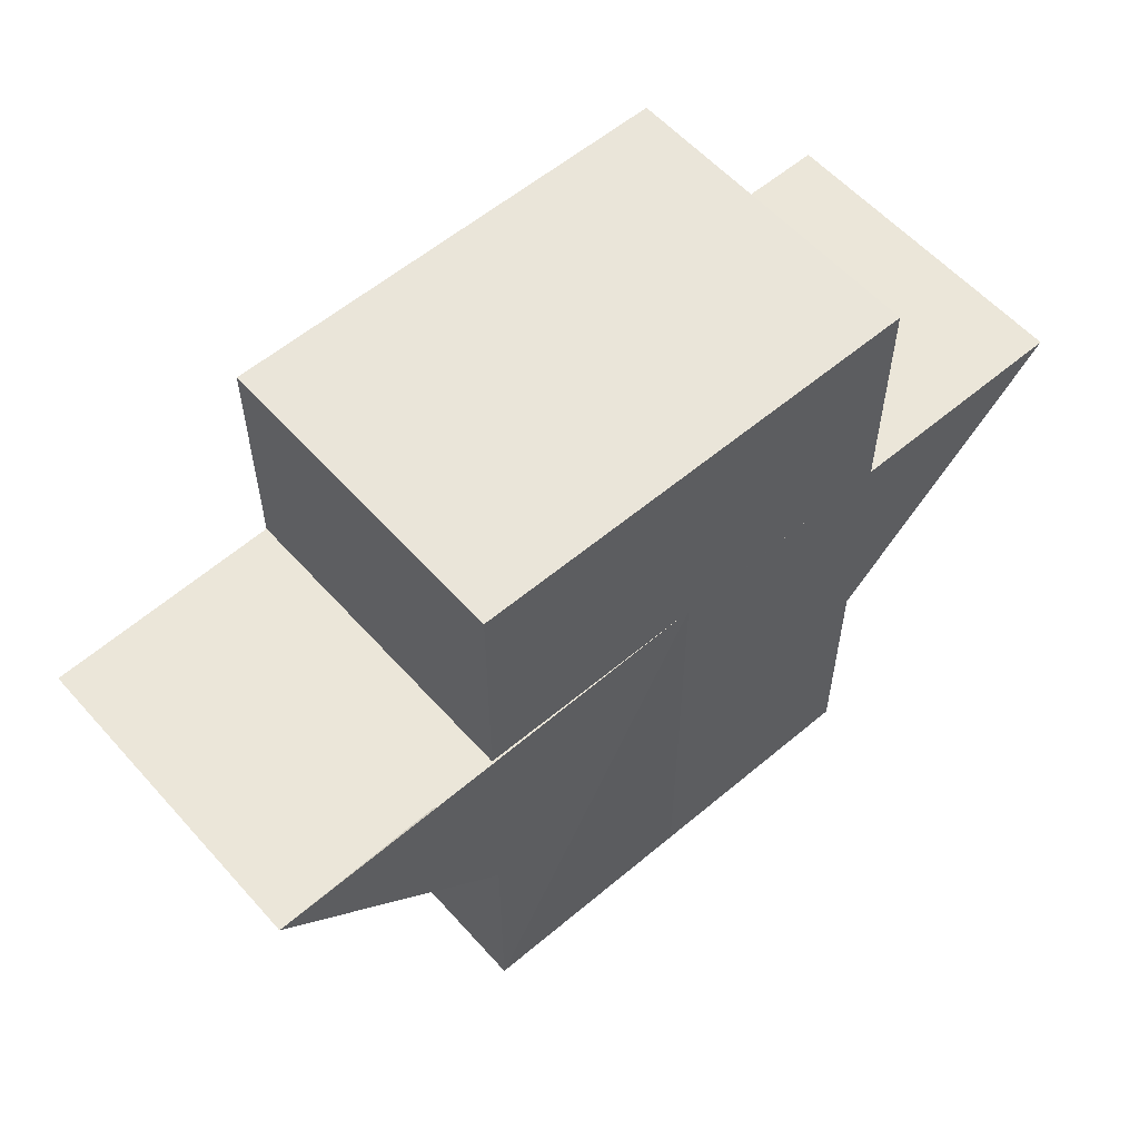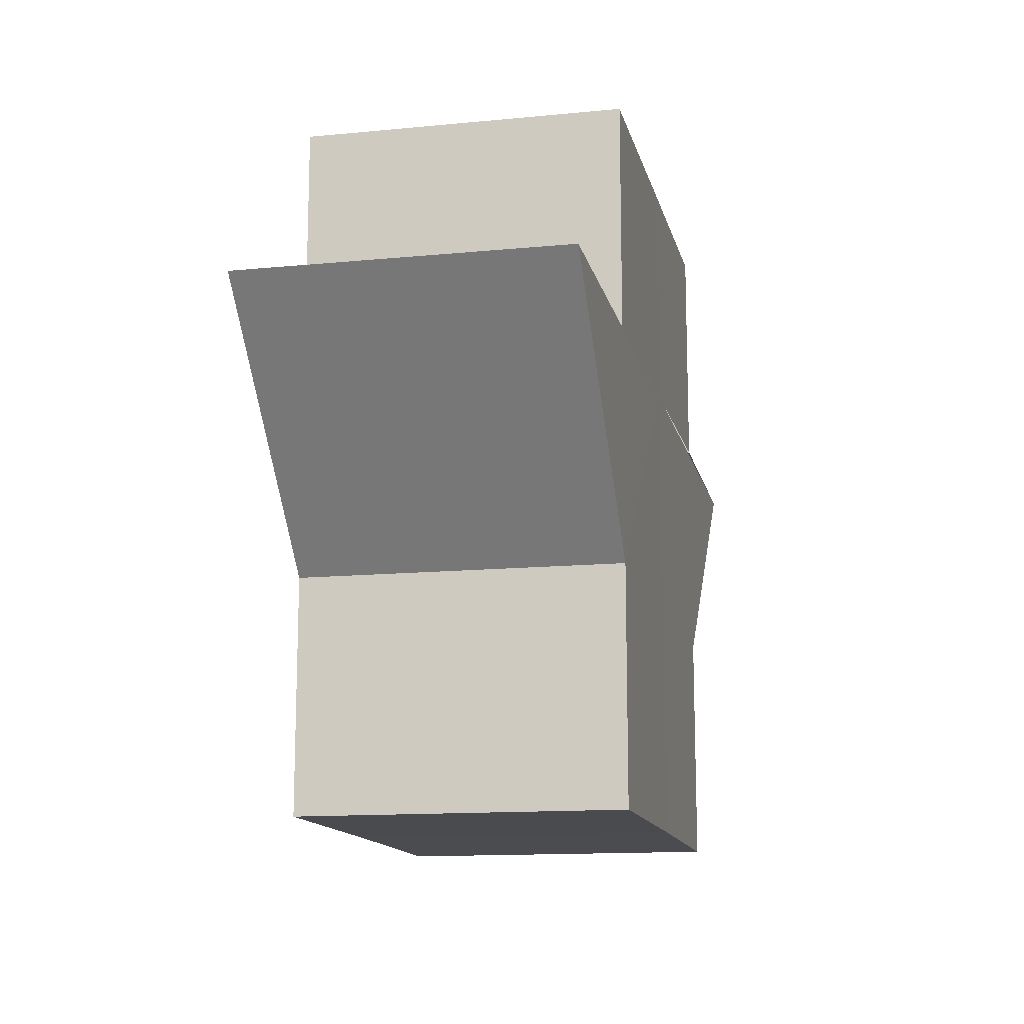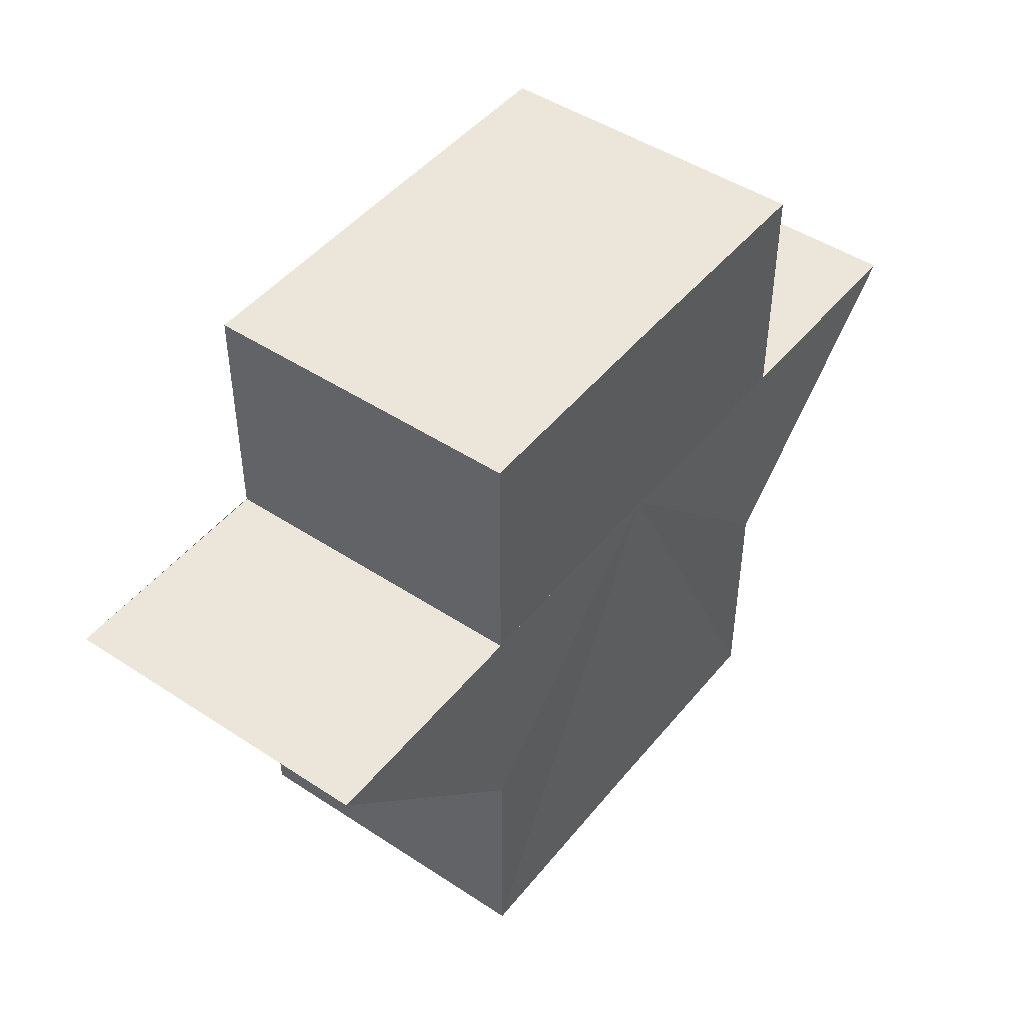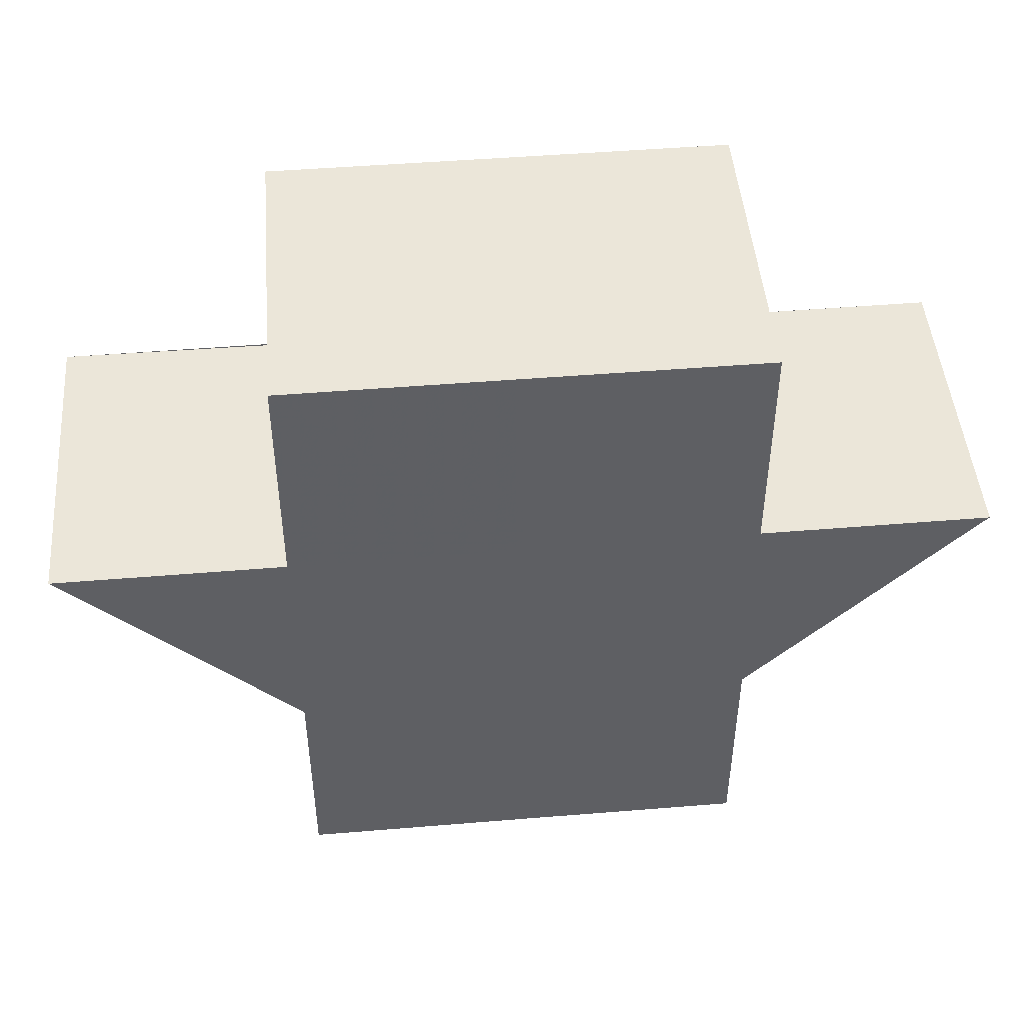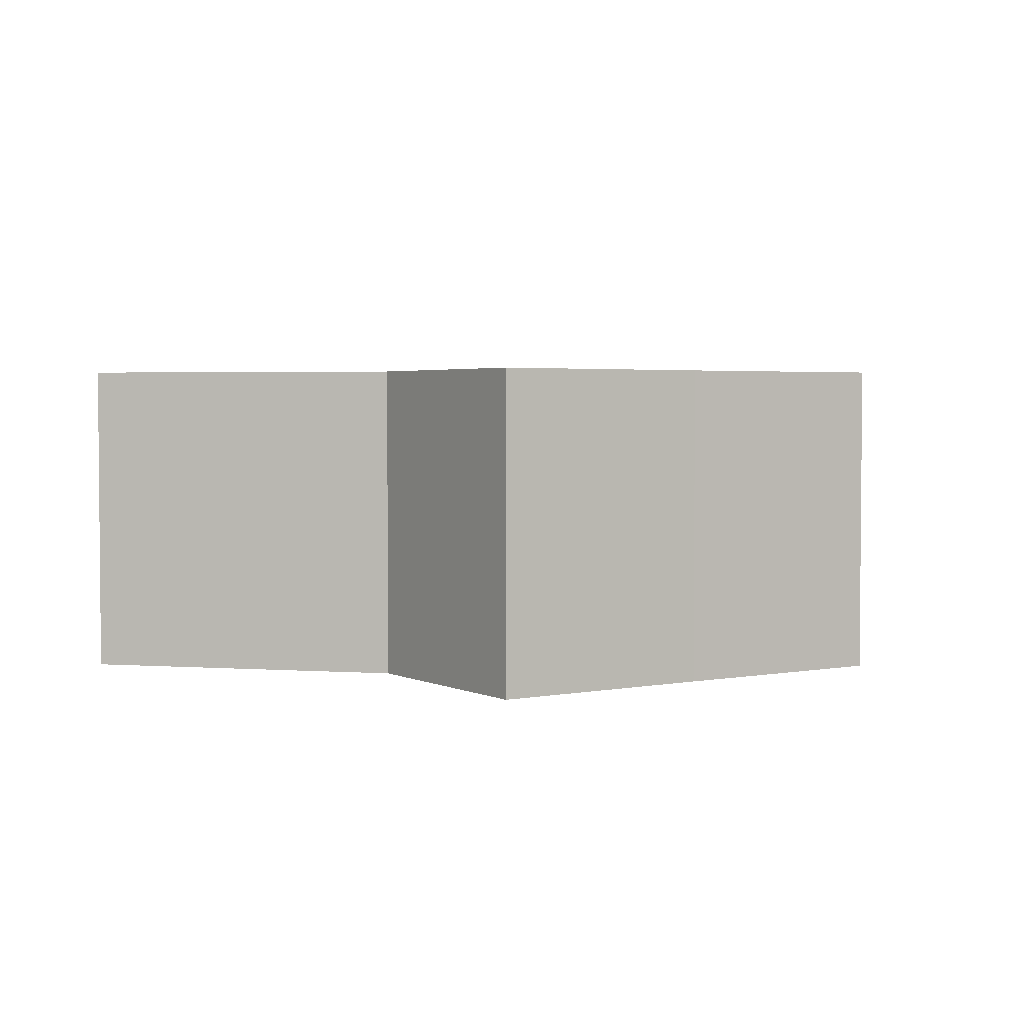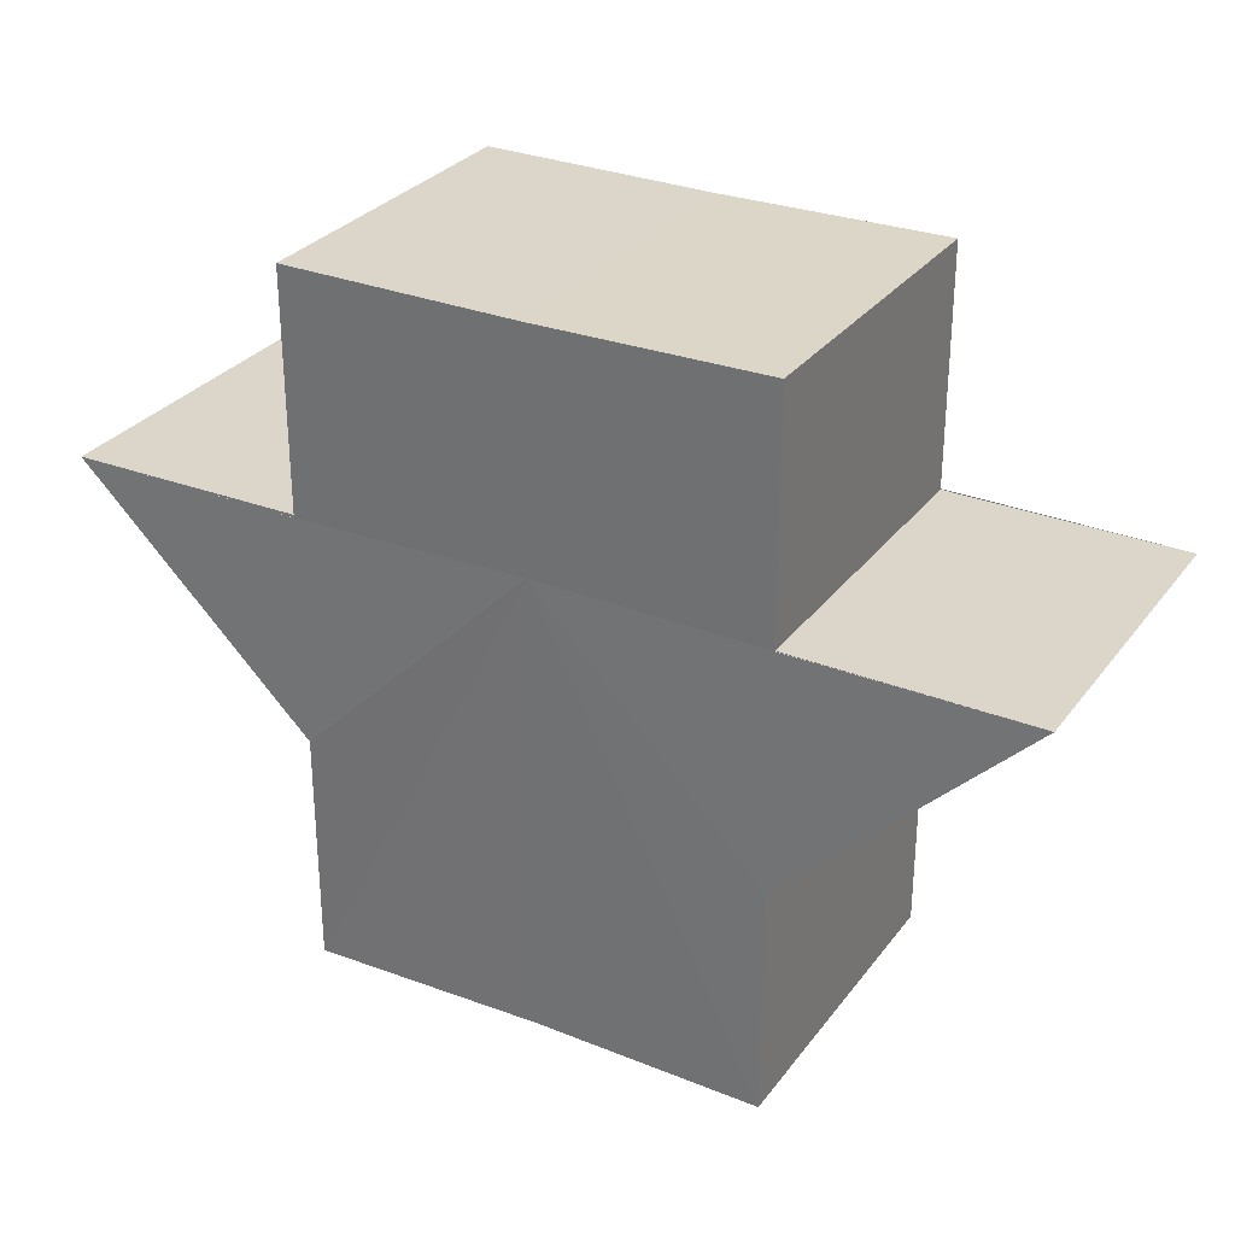
<metadata>
{"format":"obj","ext":"obj","renderer":"f3d","projection":"perspective","resolution":1024,"background":"white","views":[{"elev":57.8,"azim":-41.1,"up":"+Y"},{"elev":-14.1,"azim":-77.6,"up":"+Y"},{"elev":46.6,"azim":126.9,"up":"+Y"},{"elev":47.3,"azim":174.6,"up":"+Y"},{"elev":3.0,"azim":-32.8,"up":"+Z"},{"elev":30.2,"azim":-150.6,"up":"+Y"}]}
</metadata>
<code>
o 29247
v 2243 1862 10.1
v 2243 1862 10.1
v 2243 1862 10.08
v 2243 1862 10.1
v 2243 1862 10.08
v 2243 1862 10.1
v 2243 1862 10.08
v 2243 1862 10.1
v 2243 1862 10.08
v 2243 1862 10.1
v 2243 1862 10.1
v 2243 1862 10.1
v 2243 1862 10.1
v 2243 1862 10.08
v 2243 1862 10.08
v 2243 1862 10.1
v 2243 1862 10.08
v 2243 1862 10.08
v 2243 1862 10.1
v 2243 1862 10.08
v 2243 1862 10.1
v 2243 1862 10.1
v 2243 1862 10.1
v 2243 1862 10.1
v 2243 1862 10.1
v 2243 1862 10.08
v 2243 1862 10.08
v 2243 1862 10.08
v 2243 1862 10.08
v 2243 1862 10.1
v 2243 1862 10.1
v 2243 1862 10.1
v 2243 1862 10.1
v 2243 1862 10.08
v 2243 1862 10.1
v 2243 1862 10.1
v 2243 1862 10.1
v 2243 1862 10.1
v 2243 1862 10.1
v 2243 1862 10.08
v 2243 1862 10.08
v 2243 1862 10.1
v 2243 1862 10.1
v 2243 1862 10.08
v 2243 1862 10.08
v 2243 1862 10.08
v 2243 1862 10.08
v 2243 1862 10.1
v 2243 1862 10.1
v 2243 1862 10.08
v 2243 1862 10.1
v 2243 1862 10.1
v 2243 1862 10.1
v 2243 1862 10.1
v 2243 1862 10.08
v 2243 1862 10.1
v 2243 1862 10.1
v 2243 1862 10.08
v 2243 1862 10.08
v 2243 1862 10.08
v 2243 1862 10.08
v 2243 1862 10.08
v 2243 1862 10.08
v 2243 1862 10.08
v 2243 1862 10.08
v 2243 1862 10.08
v 2243 1862 10.08
v 2243 1862 10.08
v 2243 1862 10.08
v 2243 1862 10.08
v 2243 1862 10.08
v 2243 1862 10.1
v 2243 1862 10.1
v 2243 1862 10.08
f 1 2 3
f 2 4 5
f 3 6 7
f 7 8 9
f 10 8 11
f 10 12 8
f 10 11 13
f 14 13 15
f 10 16 12
f 17 16 18
f 10 19 16
f 20 21 17
f 10 22 19
f 23 24 20
f 24 25 26
f 27 22 28
f 29 30 27
f 31 32 29
f 32 33 34
f 10 35 36
f 10 37 35
f 10 36 38
f 10 39 37
f 40 36 41
f 42 43 40
f 44 37 45
f 46 39 47
f 48 49 46
f 50 51 44
f 52 53 50
f 53 54 55
f 56 57 58
f 59 38 60
f 61 60 62
f 61 62 63
f 61 63 64
f 61 64 65
f 61 66 67
f 61 68 66
f 61 69 68
f 61 70 69
f 61 71 70
f 61 15 71
f 72 73 74

</code>
